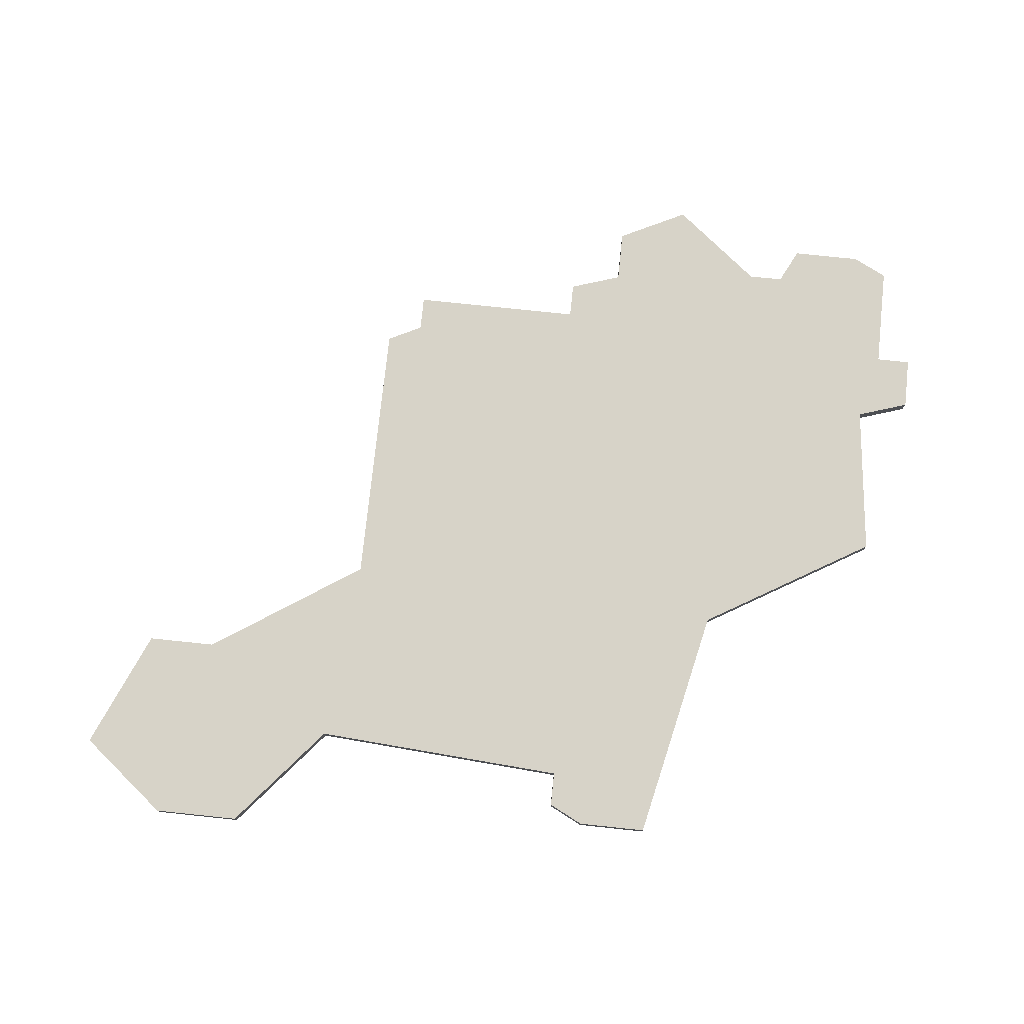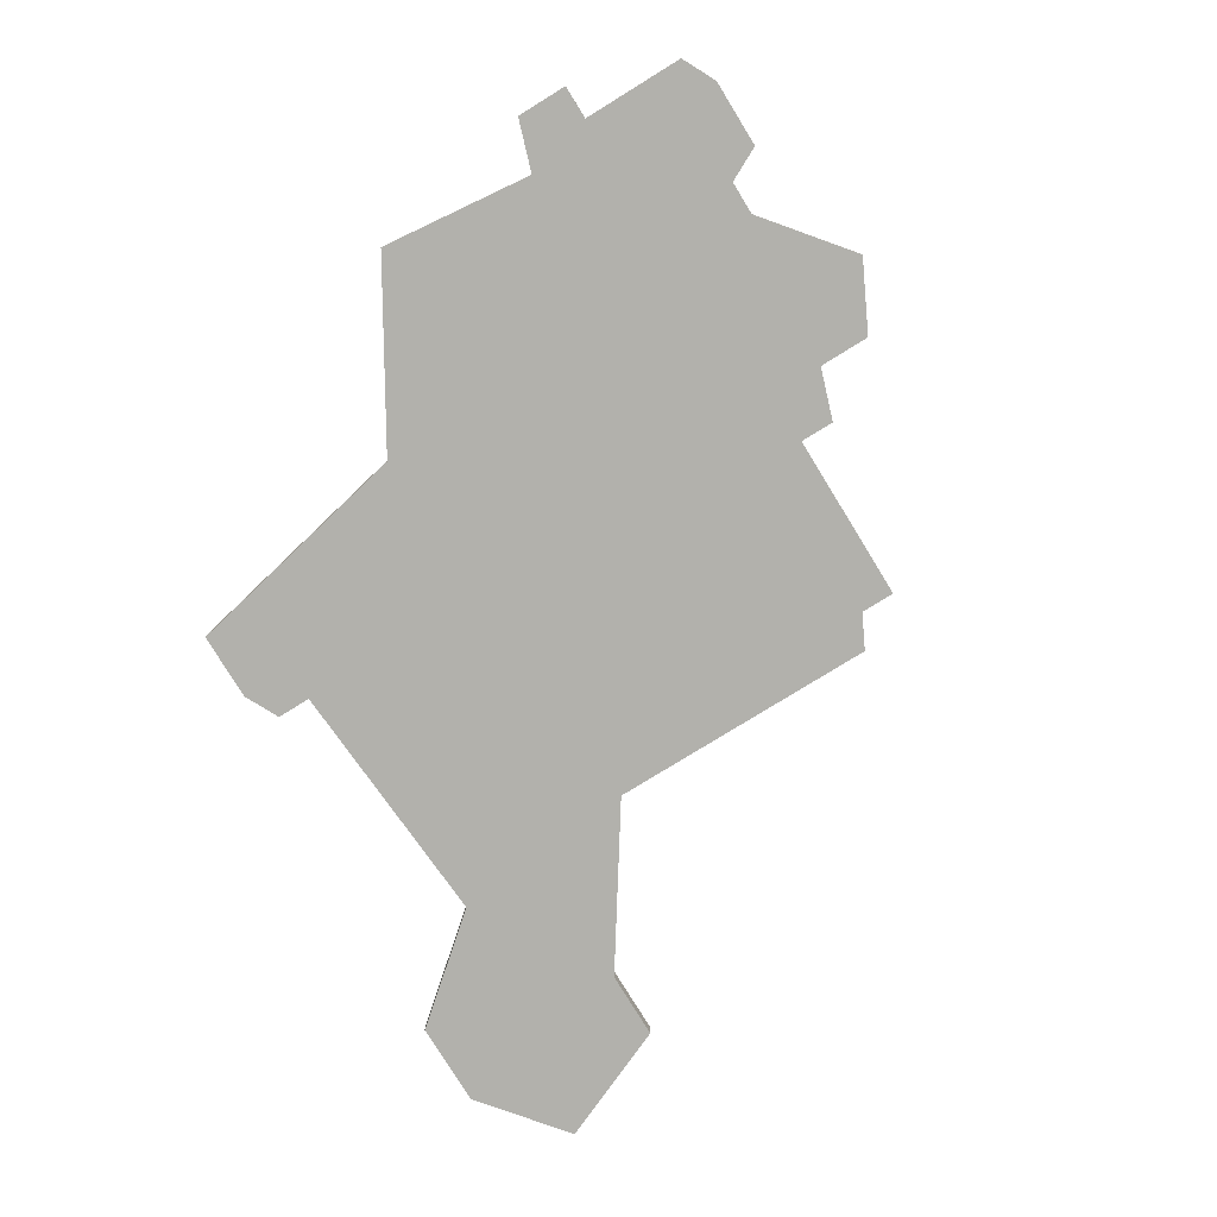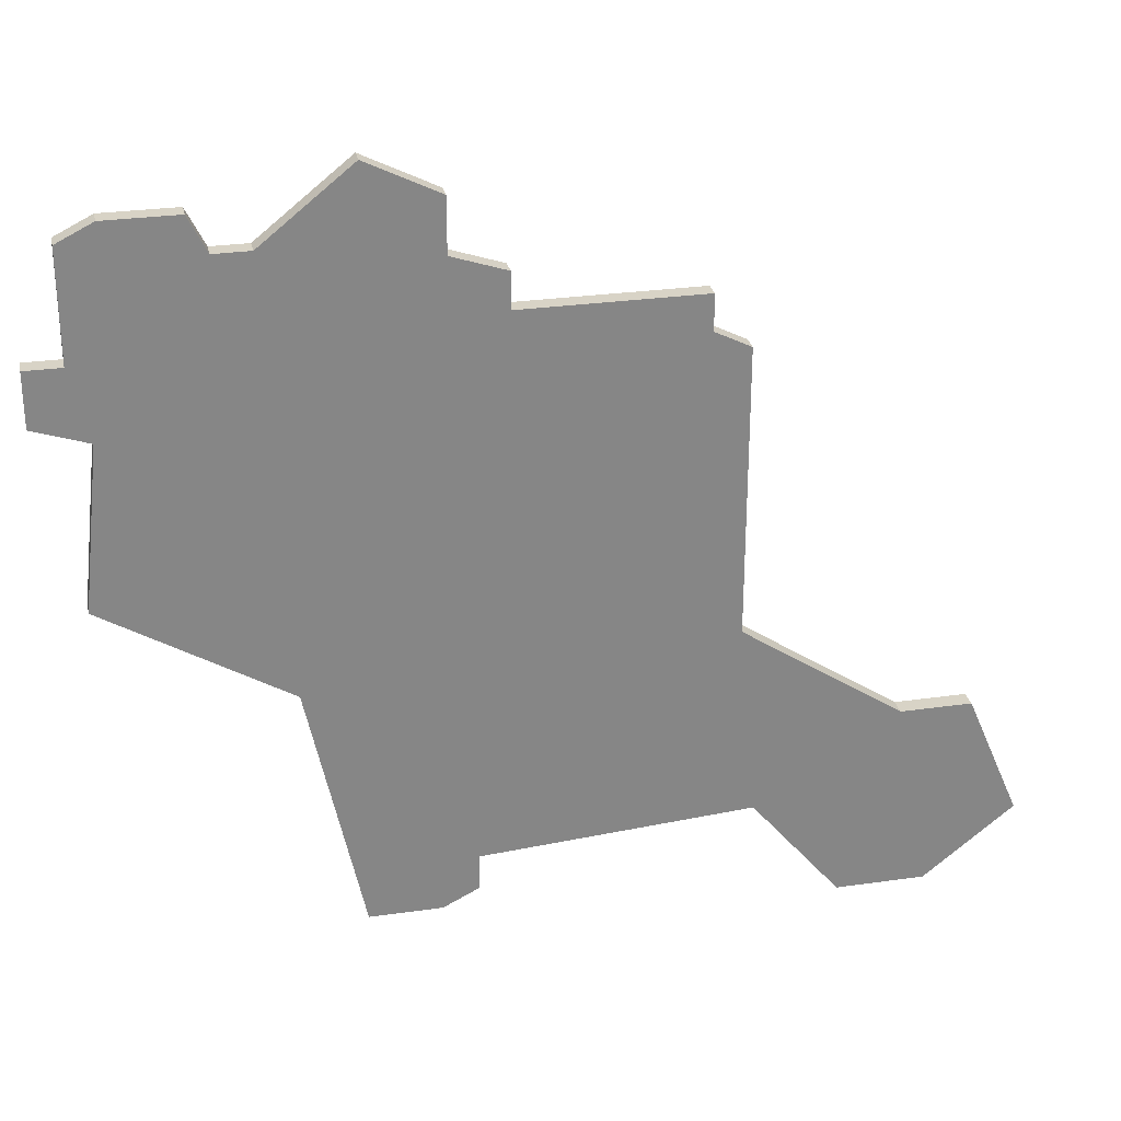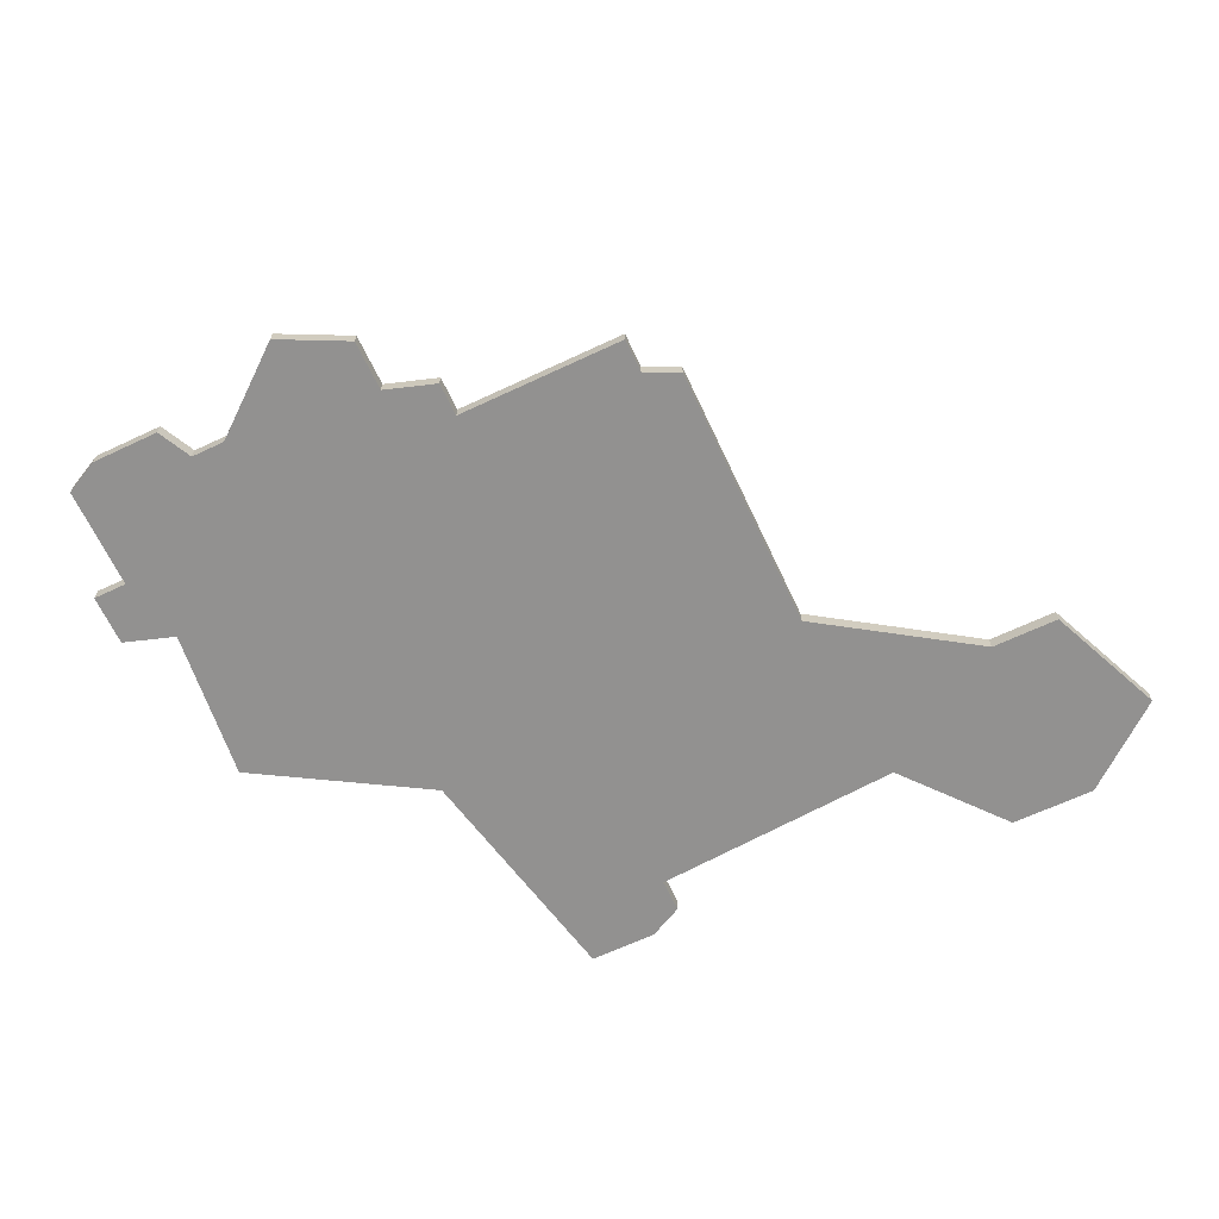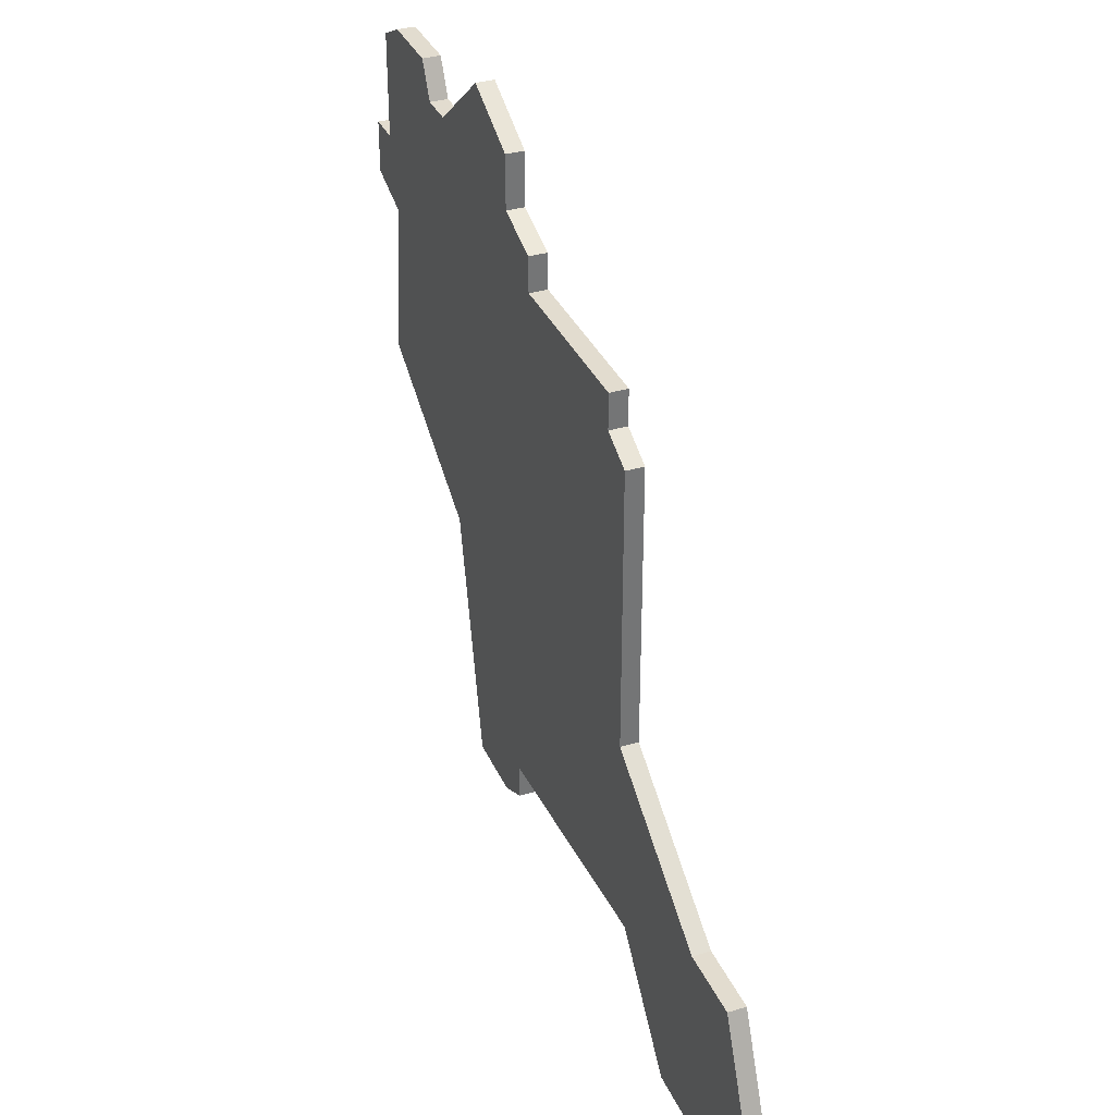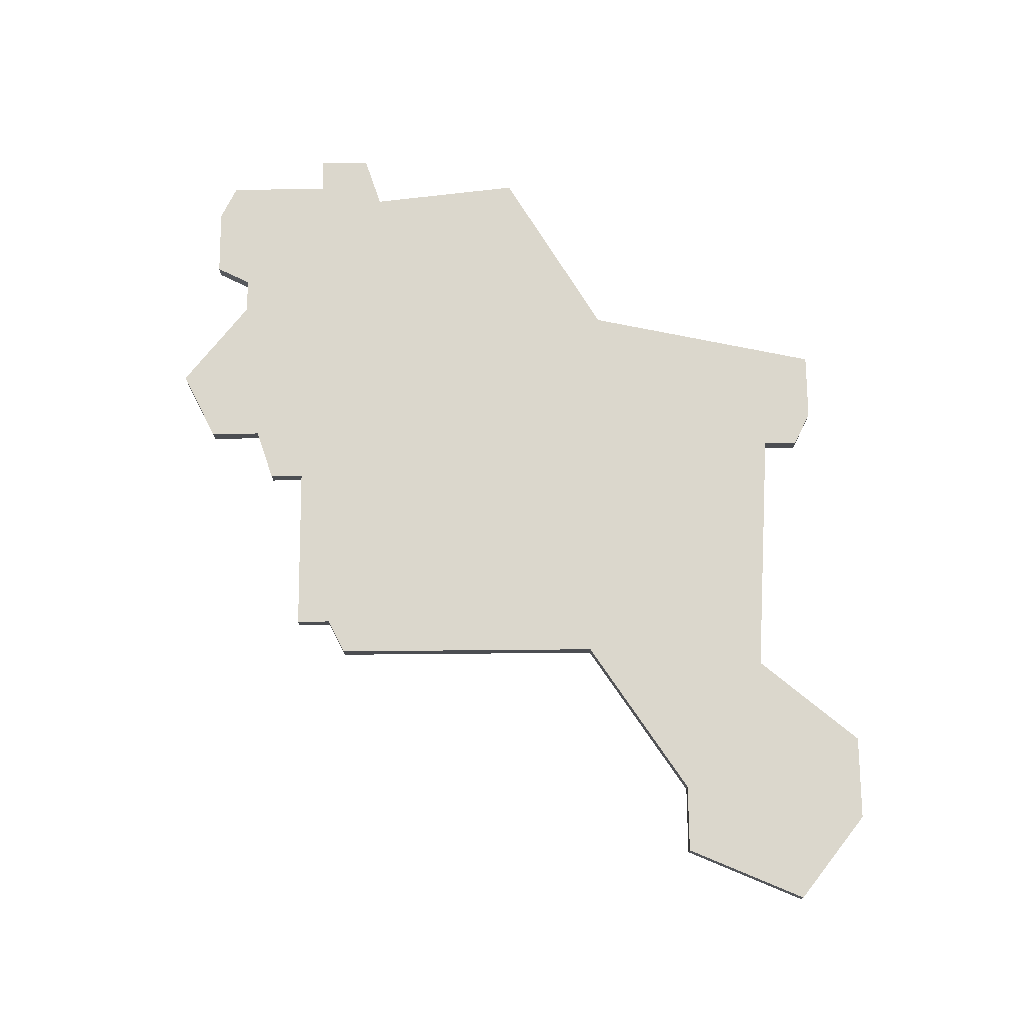
<metadata>
{"format":"obj","ext":"obj","renderer":"f3d","projection":"perspective","resolution":1024,"background":"white","views":[{"elev":76.7,"azim":6.0,"up":"+Z"},{"elev":-78.9,"azim":121.6,"up":"+Z"},{"elev":28.2,"azim":167.8,"up":"+Y"},{"elev":-66.1,"azim":-154.8,"up":"+Z"},{"elev":34.7,"azim":-111.7,"up":"+Y"},{"elev":73.1,"azim":-90.5,"up":"+Z"}]}
</metadata>
<code>
v 3840 -868 0
v 3840 -868 1
v 3840 -866 0
v 3840 -866 1
v 3815 -871 0
v 3815 -871 1
v 3838 -835 0
v 3838 -835 1
v 3838 -833 0
v 3838 -833 1
v 3813 -860 0
v 3813 -860 1
v 3846 -869 0
v 3846 -869 1
v 3845 -827 0
v 3845 -827 1
v 3820 -871 0
v 3820 -871 1
v 3853 -829 0
v 3853 -829 1
v 3828 -835 0
v 3828 -835 1
v 3828 -837 0
v 3828 -837 1
v 3861 -836 0
v 3861 -836 1
v 3861 -839 0
v 3861 -839 1
v 3852 -831 0
v 3852 -831 1
v 3810 -867 0
v 3810 -867 1
v 3826 -854 0
v 3826 -854 1
v 3826 -838 0
v 3826 -838 1
v 3859 -836 0
v 3859 -836 1
v 3859 -830 0
v 3859 -830 1
v 3859 -849 0
v 3859 -849 1
v 3842 -869 0
v 3842 -869 1
v 3817 -860 0
v 3817 -860 1
v 3850 -831 0
v 3850 -831 1
v 3825 -865 0
v 3825 -865 1
v 3858 -840 0
v 3858 -840 1
v 3841 -829 0
v 3841 -829 1
v 3841 -832 0
v 3841 -832 1
v 3849 -855 0
v 3849 -855 1
v 3857 -829 0
v 3857 -829 1
f 45 31 11
f 31 45 5
f 49 17 45
f 3 33 57
f 17 5 45
f 3 49 33
f 49 45 33
f 33 35 23
f 23 7 33
f 23 21 7
f 7 9 55
f 57 33 7
f 55 47 7
f 43 1 3
f 3 57 13
f 51 57 7
f 57 51 41
f 25 27 37
f 51 37 27
f 7 47 51
f 37 51 29
f 29 51 47
f 15 55 53
f 55 15 47
f 37 29 59
f 59 29 19
f 37 59 39
f 13 43 3
f 12 32 46
f 6 46 32
f 46 18 50
f 58 34 4
f 46 6 18
f 34 50 4
f 34 46 50
f 24 36 34
f 34 8 24
f 8 22 24
f 56 10 8
f 8 34 58
f 8 48 56
f 4 2 44
f 14 58 4
f 8 58 52
f 42 52 58
f 38 28 26
f 28 38 52
f 52 48 8
f 30 52 38
f 48 52 30
f 54 56 16
f 48 16 56
f 60 30 38
f 20 30 60
f 40 60 38
f 4 44 14
f 54 16 53
f 53 16 15
f 56 54 55
f 55 54 53
f 10 56 9
f 9 56 55
f 8 10 7
f 7 10 9
f 22 8 21
f 21 8 7
f 24 22 23
f 23 22 21
f 36 24 35
f 35 24 23
f 34 36 33
f 33 36 35
f 46 34 45
f 45 34 33
f 12 46 11
f 11 46 45
f 32 12 31
f 31 12 11
f 6 32 5
f 5 32 31
f 18 6 17
f 17 6 5
f 50 18 49
f 49 18 17
f 4 50 3
f 3 50 49
f 2 4 1
f 1 4 3
f 44 2 43
f 43 2 1
f 14 44 13
f 13 44 43
f 58 14 57
f 57 14 13
f 42 58 41
f 41 58 57
f 52 42 51
f 51 42 41
f 28 52 27
f 27 52 51
f 26 28 25
f 25 28 27
f 38 26 37
f 37 26 25
f 40 38 39
f 39 38 37
f 60 40 59
f 59 40 39
f 20 60 19
f 19 60 59
f 30 20 29
f 29 20 19
f 16 48 15
f 15 48 47
f 48 30 47
f 47 30 29

</code>
